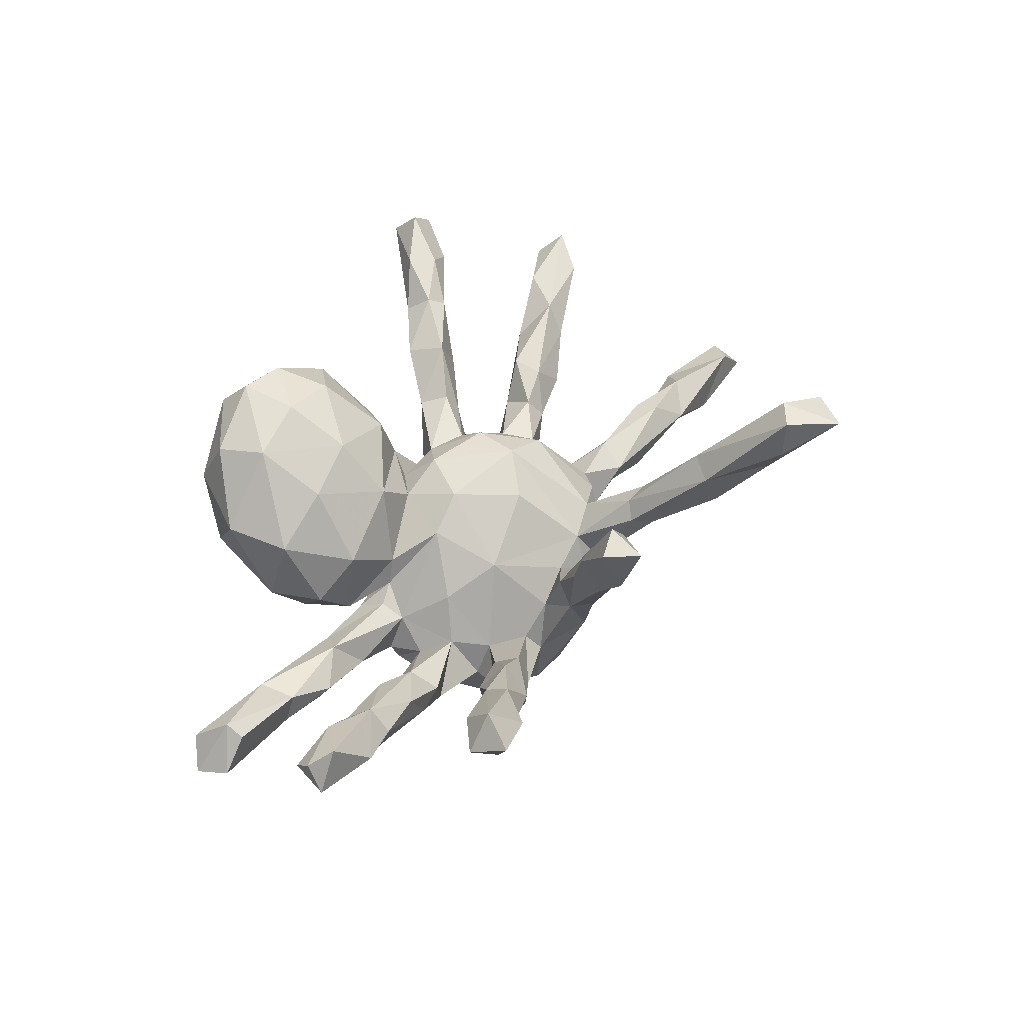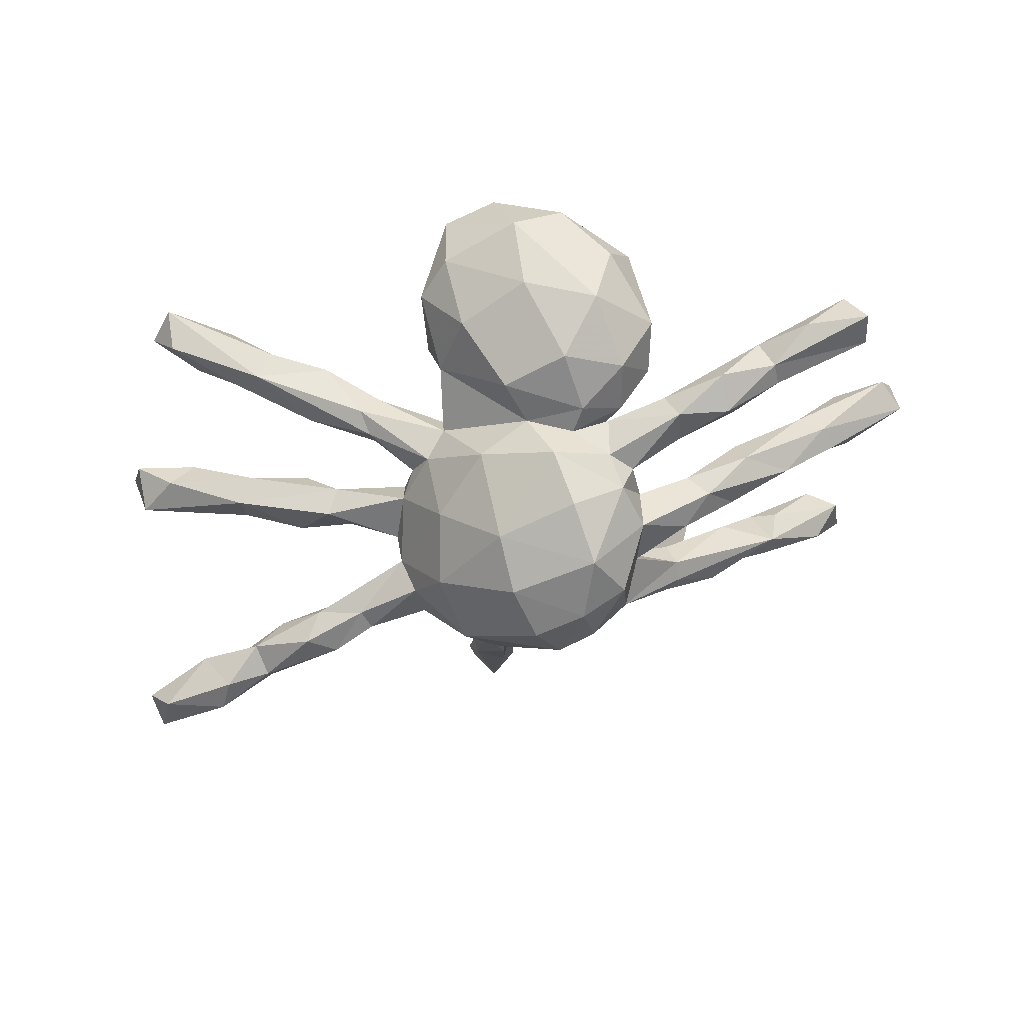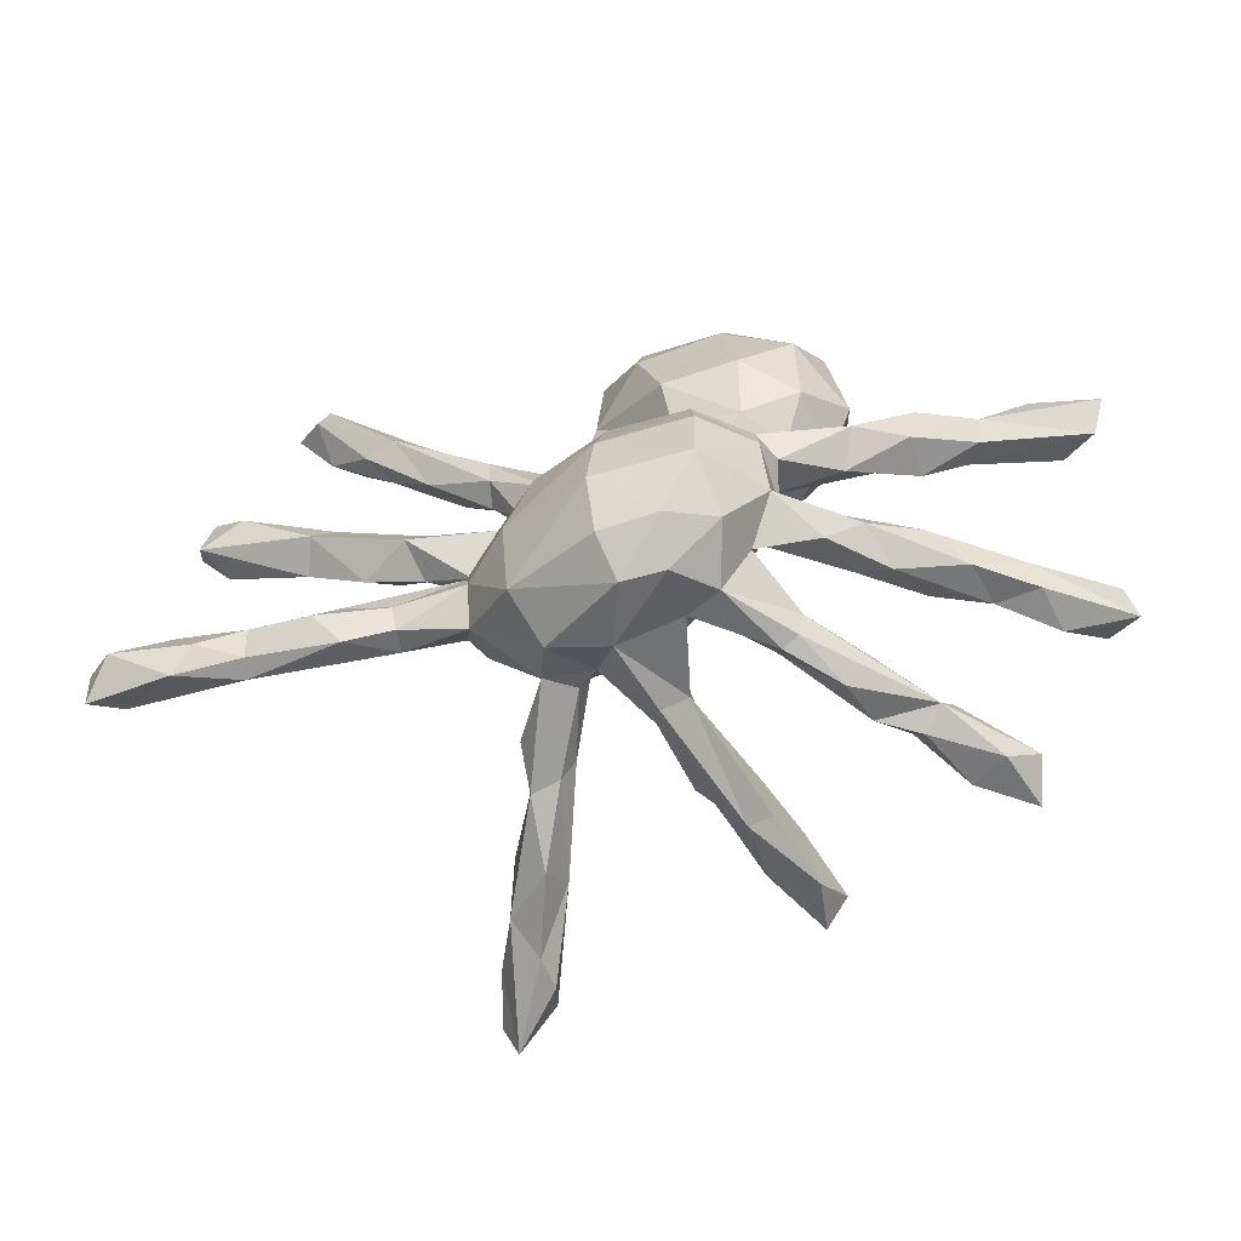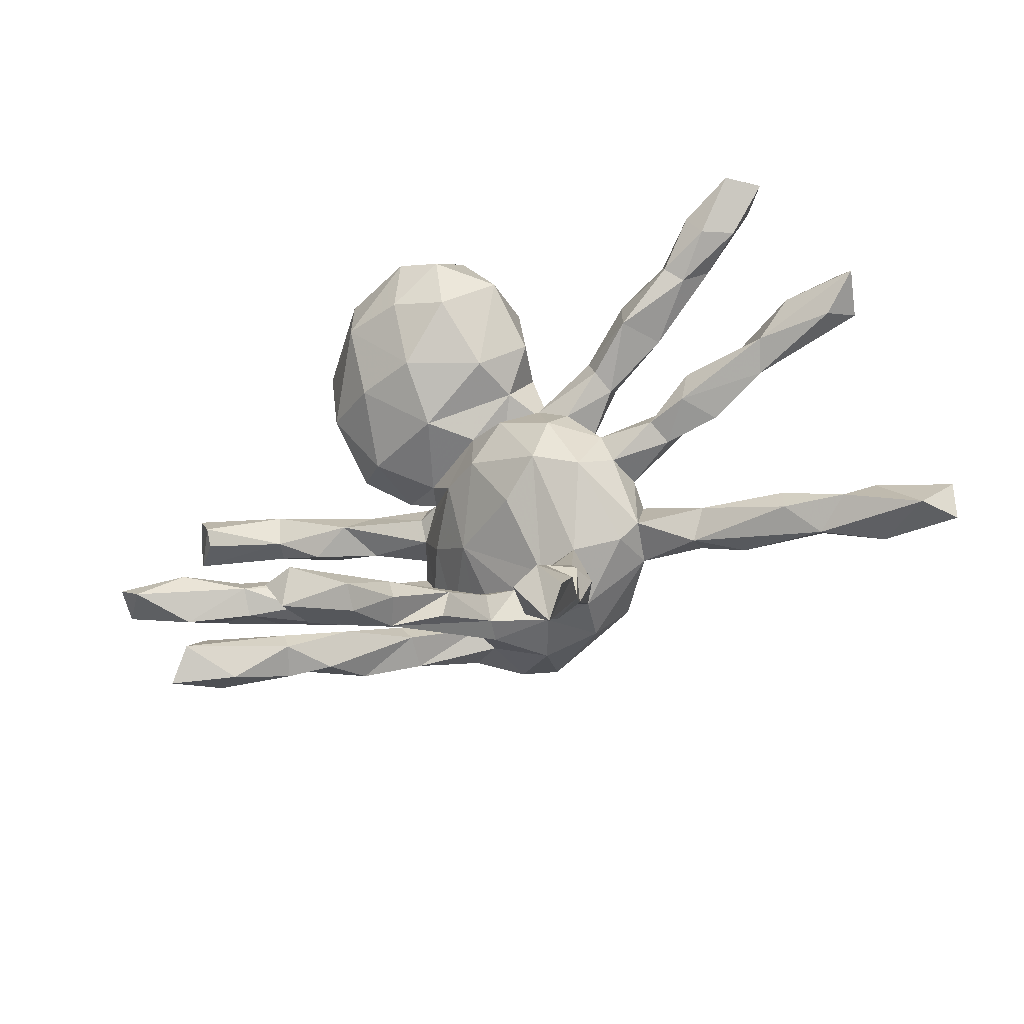
<metadata>
{"format":"obj","ext":"obj","renderer":"f3d","projection":"perspective","resolution":1024,"background":"white","views":[{"elev":47.7,"azim":-62.8,"up":"+Z"},{"elev":-60.1,"azim":-163.1,"up":"+Z"},{"elev":-32.1,"azim":-169.9,"up":"+Y"},{"elev":-41.9,"azim":25.3,"up":"+Y"}]}
</metadata>
<code>
v 0.2757 -0.6677 0.3544
v 0.2193 -0.5587 0.24
v 0.3077 -0.6144 0.3736
v 0.2621 -0.5017 0.2045
v 0.2627 -0.5577 0.3716
v 0.2052 -0.5852 0.2949
v 0.2166 -0.5832 0.3647
v 0.296 -0.5431 0.3028
v -0.2199 -0.4801 0.3782
v -0.5777 -0.3946 0.1787
v -0.5317 -0.3542 0.08235
v 0.1903 -0.4687 0.1279
v -0.1433 -0.4347 0.2658
v -0.2227 -0.4462 0.2805
v -0.4756 -0.3753 0.1247
v -0.1331 -0.4087 0.31
v 0.2058 -0.4119 0.2089
v -0.2562 -0.4218 0.3811
v -0.5848 -0.3248 0.1372
v 0.2512 -0.4111 0.1788
v -0.1997 -0.4127 0.396
v -0.4137 -0.331 0.03406
v -0.05051 -0.357 0.1012
v -0.164 -0.3783 0.1662
v 0.1989 -0.3712 0.04506
v -0.2 -0.355 0.2774
v -0.1243 -0.398 0.1588
v -0.5326 -0.2914 0.1563
v -0.5374 -0.3378 0.2046
v -0.3061 -0.2945 -0.06911
v -0.3917 -0.3003 0.08234
v 0.1663 -0.4508 0.1936
v -0.4065 -0.2641 0.07604
v -0.4585 -0.2661 0.06331
v -0.3387 -0.3145 0.008131
v -0.008658 -0.2991 -0.01457
v -0.02202 -0.305 -0.06282
v -0.2443 -0.2375 -0.1356
v -0.4424 -0.291 0.01264
v -0.09591 -0.376 0.2072
v 0.1272 -0.316 0.04792
v -0.1486 -0.3178 0.161
v 0.1502 -0.3525 0.03945
v -0.1119 -0.3266 0.1973
v -0.2997 -0.2485 0.0183
v -0.218 -0.257 -0.1285
v 0.1513 -0.2974 0.07431
v -0.008308 -0.2532 0.006806
v -0.0661 -0.2738 -0.04137
v -0.3514 -0.2195 -0.008502
v -0.2081 -0.2303 -0.07107
v -0.09972 -0.1919 -0.1458
v 0.02534 -0.2658 -0.1953
v -0.03642 -0.3104 0.1066
v -0.0828 -0.2181 -0.1852
v 0.066 -0.2525 -0.1105
v 0.2084 -0.2966 0.007408
v 0.1544 -0.2512 -0.1001
v -0.2358 -0.1917 -0.07727
v -0.2517 -0.1998 -0.1311
v -0.1409 -0.2056 -0.2272
v -0.06447 -0.2488 0.02015
v 0.1016 -0.2556 -0.06805
v -0.7578 -0.118 0.09791
v 0.1324 -0.2523 -0.1876
v -0.000143 -0.2233 -0.3009
v -0.6365 -0.1487 0.0718
v 0.1984 -0.3086 0.07795
v -0.7065 -0.1169 0.1591
v -0.07334 -0.2076 -0.2974
v 0.1793 -0.1769 -0.2407
v -0.7503 -0.08964 0.1525
v -0.5342 -0.1238 0.01246
v -0.1545 -0.1365 -0.1472
v 0.09347 -0.212 -0.02045
v -0.04285 -0.2074 -0.0961
v -0.4365 -0.116 -0.01488
v -0.3889 -0.1154 -0.1001
v 0.0243 -0.2086 -0.05018
v -0.06589 -0.1028 -0.005247
v -0.5067 -0.09816 -0.06571
v -0.6095 -0.1092 0.000966
v -0.07154 -0.1353 -0.3443
v -0.6349 -0.06023 0.1103
v 0.0279 -0.1552 -0.337
v -0.3316 -0.1134 -0.09664
v -0.7352 -0.05523 0.1124
v 0.6142 -0.2218 -0.1261
v -0.1556 -0.127 -0.3015
v 0.2642 -0.166 -0.1236
v 0.7173 -0.2352 -0.1809
v -0.5953 -0.06431 -0.000805
v 0.2499 -0.1713 -0.04031
v -0.1861 -0.1245 -0.2044
v -0.1918 -0.06929 -0.1311
v -0.5277 -0.08386 0.05003
v 0.86 -0.2565 -0.1556
v 0.457 -0.1864 -0.1543
v 0.8131 -0.2407 -0.1031
v 0.3767 -0.179 -0.09516
v -0.2934 -0.09756 -0.1774
v -0.5519 -0.04689 0.02958
v -0.4216 -0.0383 -0.02511
v 0.2614 -0.101 -0.1503
v 0.6099 -0.1994 -0.1561
v -0.4388 -0.03706 -0.08154
v 0.3842 -0.1241 -0.1413
v 0.3754 -0.1636 -0.1382
v 0.1692 -0.1966 -0.003586
v -0.3399 -0.05923 -0.06631
v -0.3526 -0.05757 -0.147
v -0.1489 -0.03965 -0.05283
v 0.8661 -0.1946 -0.1341
v 0.4065 -0.1261 -0.07222
v 0.1922 -0.05358 -0.2242
v 0.6851 -0.1845 -0.1849
v 0.5634 -0.1789 -0.07683
v 0.04259 -0.05283 -0.3318
v 0.1376 -0.03766 0.1102
v 0.6741 -0.1809 -0.09033
v 0.7256 -0.1401 -0.1361
v -0.319 -0.02456 -0.124
v 0.503 -0.1421 -0.1681
v 0.4686 -0.1075 -0.1269
v -0.2206 -0.03971 -0.2316
v 0.8194 -0.1906 -0.1896
v 0.6147 -0.1393 -0.1405
v 0.5598 -0.134 -0.08814
v 0.2838 -0.1377 -0.04754
v -0.1228 -0.0285 -0.342
v 0.06436 -0.09234 0.07258
v -0.2246 -0.01332 -0.1584
v 0.2651 -0.02161 0.01797
v 0.04009 0.0439 -0.2823
v -0.2028 0.08254 -0.08322
v 0.2779 -0.05752 -0.0976
v -0.3256 0.06109 -0.1194
v -0.4301 0.1006 -0.1373
v -0.4416 0.0665 -0.07701
v -0.2282 0.05461 -0.1778
v -0.5142 0.103 -0.04311
v 0.2176 -0.05939 0.07716
v -0.5344 0.1085 -0.09263
v -0.114 0.07374 -0.2856
v -0.7139 0.1272 -0.05917
v -0.2017 0.03921 -0.1048
v -0.6621 0.1202 -0.003683
v -0.2052 0.0509 -0.2318
v 0.2789 -0.0261 -0.0525
v -0.7295 0.1845 -0.06967
v -0.1952 0.1013 -0.1846
v 0.1643 0.05058 0.0976
v -0.1596 0.0904 -0.06524
v 0.3685 0.00652 -0.008764
v -0.3666 0.09976 -0.05105
v 0.3508 0.03233 0.03129
v -0.07768 0.02201 0.04007
v -0.5373 0.1494 -0.09739
v -0.004281 0.02038 0.08546
v -0.517 0.1716 -0.03901
v -0.6612 0.1521 0.01601
v -0.2048 0.1358 -0.1153
v 0.3949 0.06349 -0.05045
v -0.4386 0.1657 -0.111
v -0.3412 0.1261 -0.1467
v -0.3184 0.1416 -0.09483
v 0.05874 0.1011 0.09001
v -0.0871 0.1359 0.1166
v -0.1407 0.09193 -0.01467
v -0.6165 0.197 -0.06051
v -0.6954 0.2026 -0.007375
v 0.2452 0.03858 0.02672
v 0.238 0.05784 -0.05757
v 0.1561 0.06486 -0.1742
v -0.01979 0.121 0.05013
v 0.4704 0.02186 -0.000127
v 0.2063 0.09801 -0.02787
v -0.1365 0.1431 -0.1333
v -0.2985 0.168 -0.01543
v -0.231 0.1262 0.05818
v 0.1631 0.1315 -0.06369
v 0.3686 0.0926 -0.01222
v 0.1842 0.1047 0.04655
v 0.5775 0.06601 0.03328
v -0.2331 0.1437 -0.09148
v -0.09776 0.148 -0.2049
v 0.4245 0.04449 0.05277
v 0.04338 0.1583 -0.1568
v -0.05591 0.1829 -0.1181
v -0.1674 0.1853 -0.1349
v 0.1213 0.1439 0.04338
v -0.2016 0.2151 0.1788
v 0.04191 0.1638 0.02732
v 0.06611 0.199 0.06311
v -0.305 0.2358 0.1089
v 0.04368 0.214 0.1543
v 0.1209 0.1634 -0.02519
v 0.4361 0.1051 0.05001
v 0.2678 0.1576 0.02263
v 0.7335 0.1108 0.08353
v 0.2663 0.1911 -0.01084
v 0.2318 0.2284 0.04457
v 0.5986 0.1049 0.08236
v -0.2612 0.235 -0.1036
v 0.7716 0.1397 0.02916
v 0.3367 0.2327 0.1163
v 0.2539 0.1787 0.06537
v 0.5358 0.1474 0.02768
v 0.568 0.118 -0.009167
v -0.3307 0.2614 -0.008433
v 0.2713 0.2379 0.006704
v -0.08973 0.222 0.2108
v 0.1166 0.2867 0.09429
v 0.6972 0.1867 0.02341
v -0.164 0.2966 -0.1248
v 0.6593 0.1765 0.08848
v 0.3811 0.2312 0.04022
v 0.4663 0.2981 0.114
v -0.03781 0.2679 -0.1195
v 0.7953 0.1723 0.1108
v 0.763 0.2142 0.07166
v 0.006179 0.3156 0.2505
v -0.2897 0.4024 0.04057
v 0.09051 0.2807 0.002886
v -0.3158 0.3534 0.1193
v -0.2047 0.3336 0.2424
v -0.09159 0.3355 0.2692
v -0.1233 0.4256 -0.03463
v 0.0139 0.3793 -0.03947
v 0.4375 0.3205 0.1375
v 0.4237 0.3658 0.1042
v 0.3241 0.3066 0.0876
v -0.2483 0.3688 -0.05857
v -0.00292 0.422 0.2624
v 0.0901 0.4111 0.06784
v -0.2151 0.4302 0.2172
v -0.08193 0.4476 0.2674
v 0.5011 0.4016 0.1707
v 0.5079 0.3317 0.08204
v 0.09465 0.3804 0.195
v 0.5302 0.3554 0.168
v 0.4549 0.3465 0.05897
v -0.1282 0.5059 0.06952
v 0.02071 0.4712 0.06127
v -0.216 0.4801 0.1188
v 0.01251 0.5016 0.1741
v 0.5832 0.361 0.1331
v -0.08631 0.5055 0.2072
v 0.6064 0.4344 0.1026
v 0.6 0.4428 0.2034
v 0.6003 0.493 0.153
v 0.6539 0.4387 0.1587
f 236 226 237
f 8 1 4
f 7 5 17
f 14 27 13
f 13 27 40
f 16 13 40
f 27 14 24
f 24 14 26
f 10 15 29
f 19 29 28
f 10 29 19
f 16 40 44
f 21 16 44
f 21 44 26
f 26 44 42
f 212 222 227
f 212 227 226
f 227 222 234
f 227 234 237
f 226 227 237
f 3 1 8
f 1 7 6
f 1 6 2
f 9 13 16
f 9 14 13
f 14 18 26
f 26 18 21
f 7 1 5
f 1 3 5
f 5 3 8
f 14 9 18
f 9 21 18
f 9 16 21
f 104 71 115
f 105 98 123
f 127 105 123
f 116 105 127
f 91 105 116
f 91 116 126
f 99 88 91
f 113 97 126
f 97 91 126
f 99 97 113
f 97 99 91
f 61 60 94
f 61 94 89
f 70 61 89
f 65 66 71
f 53 55 70
f 53 70 66
f 65 53 66
f 130 144 134
f 118 130 134
f 118 134 115
f 89 125 130
f 130 83 89
f 118 83 130
f 85 83 118
f 71 85 118
f 71 118 115
f 83 70 89
f 85 66 83
f 66 70 83
f 71 66 85
f 63 41 75
f 43 41 63
f 58 43 63
f 25 43 58
f 25 58 57
f 51 30 46
f 35 30 51
f 228 215 233
f 219 215 228
f 219 228 229
f 215 204 233
f 204 185 179
f 190 185 204
f 189 219 224
f 197 189 224
f 197 188 189
f 181 188 197
f 177 181 201
f 209 163 182
f 166 164 160
f 166 165 164
f 165 166 162
f 209 176 163
f 165 138 164
f 38 30 39
f 95 74 112
f 110 86 95
f 74 80 112
f 42 44 62
f 180 192 195
f 222 196 240
f 27 54 40
f 44 40 54
f 24 26 42
f 29 31 33
f 28 29 33
f 28 33 34
f 34 19 28
f 64 67 69
f 72 69 84
f 64 69 72
f 64 72 87
f 87 72 84
f 212 168 196
f 212 196 222
f 192 212 226
f 195 192 226
f 225 226 236
f 234 222 240
f 237 234 246
f 234 240 246
f 237 246 248
f 236 237 248
f 245 236 248
f 1 2 4
f 2 6 32
f 32 6 7
f 8 4 17
f 17 5 8
f 32 7 17
f 17 4 20
f 90 129 93
f 90 100 129
f 100 117 114
f 114 117 128
f 88 117 100
f 86 78 101
f 51 52 59
f 52 80 74
f 52 76 80
f 59 52 74
f 58 90 93
f 38 39 60
f 46 52 51
f 55 49 76
f 53 37 49
f 75 56 63
f 36 56 79
f 79 56 75
f 58 63 56
f 36 37 56
f 30 38 46
f 190 215 219
f 189 190 219
f 190 204 215
f 178 190 189
f 60 59 74
f 178 153 185
f 58 65 90
f 88 98 105
f 100 98 88
f 117 88 120
f 91 88 105
f 88 99 120
f 94 60 74
f 65 71 90
f 61 38 60
f 46 38 61
f 52 46 55
f 55 46 61
f 55 76 52
f 53 49 55
f 56 65 58
f 53 65 56
f 37 53 56
f 134 186 188
f 134 188 174
f 148 151 186
f 144 148 186
f 130 148 144
f 134 144 186
f 174 115 134
f 116 127 121
f 116 121 126
f 126 121 113
f 89 94 125
f 55 61 70
f 130 125 148
f 102 96 103
f 96 110 103
f 96 77 110
f 131 75 119
f 142 133 172
f 100 90 108
f 109 142 119
f 80 131 159
f 157 80 159
f 152 142 172
f 141 161 147
f 147 161 145
f 145 161 150
f 152 172 183
f 152 183 191
f 152 191 167
f 159 167 175
f 175 157 159
f 168 175 194
f 180 169 168
f 169 175 168
f 169 157 175
f 161 160 171
f 150 161 171
f 191 183 207
f 202 191 207
f 175 167 193
f 193 167 191
f 175 193 194
f 179 180 195
f 179 195 210
f 75 109 119
f 73 67 82
f 73 77 96
f 73 82 81
f 39 33 50
f 49 42 62
f 54 36 48
f 39 34 33
f 30 35 39
f 22 35 31
f 35 22 39
f 45 35 51
f 31 35 45
f 24 42 49
f 37 27 49
f 49 27 24
f 36 27 37
f 23 36 54
f 23 27 36
f 68 25 57
f 22 11 39
f 12 43 25
f 244 228 243
f 239 242 249
f 228 233 243
f 47 68 109
f 188 186 189
f 151 165 162
f 151 178 186
f 178 151 162
f 186 178 189
f 181 174 188
f 140 137 165
f 151 140 165
f 148 140 151
f 136 174 173
f 136 115 174
f 148 132 140
f 125 132 148
f 132 125 122
f 140 132 146
f 104 115 136
f 107 104 136
f 124 136 114
f 107 136 124
f 123 107 124
f 127 124 128
f 123 124 127
f 128 120 127
f 127 120 121
f 128 117 120
f 120 99 121
f 121 99 113
f 125 111 122
f 101 111 125
f 94 101 125
f 101 95 86
f 94 95 101
f 95 94 74
f 90 71 104
f 108 104 107
f 108 90 104
f 107 98 108
f 98 100 108
f 98 107 123
f 229 228 244
f 235 229 244
f 199 217 206
f 242 232 231
f 33 45 50
f 203 200 220
f 203 220 216
f 206 217 218
f 207 199 206
f 207 206 202
f 202 206 232
f 196 194 213
f 213 194 224
f 210 225 223
f 220 221 216
f 218 217 239
f 206 218 230
f 232 206 230
f 213 224 235
f 247 218 239
f 230 218 241
f 232 230 231
f 233 223 243
f 223 245 243
f 239 249 247
f 247 249 252
f 249 242 251
f 242 231 251
f 244 243 246
f 249 251 252
f 231 238 251
f 233 210 223
f 224 229 235
f 211 202 232
f 242 211 232
f 201 211 242
f 217 201 242
f 217 242 239
f 220 205 221
f 204 210 233
f 211 197 202
f 217 199 201
f 208 216 214
f 209 208 214
f 214 216 221
f 205 214 221
f 200 205 220
f 204 179 210
f 194 197 224
f 193 197 194
f 193 191 197
f 191 202 197
f 181 197 211
f 201 181 211
f 199 177 201
f 183 199 207
f 203 216 208
f 183 177 199
f 224 219 229
f 205 209 214
f 178 185 190
f 162 153 178
f 173 181 177
f 173 174 181
f 163 173 182
f 176 154 163
f 184 176 209
f 145 158 143
f 138 158 164
f 138 143 158
f 138 139 143
f 137 139 138
f 155 135 166
f 155 146 135
f 155 137 146
f 139 137 155
f 166 135 162
f 146 137 140
f 135 153 162
f 135 146 153
f 149 136 173
f 149 173 163
f 154 149 163
f 110 132 122
f 95 112 146
f 149 129 136
f 129 114 136
f 114 128 124
f 111 81 106
f 111 78 81
f 122 106 103
f 122 111 106
f 101 78 111
f 110 95 132
f 129 100 114
f 137 138 165
f 132 95 146
f 158 145 150
f 158 160 164
f 172 133 156
f 153 157 169
f 141 155 160
f 139 141 143
f 141 145 143
f 161 141 160
f 145 141 147
f 176 184 187
f 156 154 187
f 154 176 187
f 156 187 198
f 172 156 182
f 173 172 182
f 182 156 198
f 172 173 177
f 172 177 183
f 185 169 180
f 185 153 169
f 185 180 179
f 160 155 166
f 160 158 170
f 158 150 170
f 171 160 170
f 150 171 170
f 200 184 205
f 184 200 203
f 184 209 205
f 184 203 187
f 198 187 203
f 209 182 208
f 182 198 208
f 198 203 208
f 11 15 10
f 11 10 19
f 15 31 29
f 54 27 23
f 4 2 12
f 2 32 12
f 243 248 246
f 251 238 250
f 250 252 251
f 243 245 248
f 235 244 246
f 240 235 246
f 250 247 252
f 238 241 250
f 241 247 250
f 225 236 245
f 213 235 240
f 231 230 238
f 230 241 238
f 196 213 240
f 225 195 226
f 195 225 210
f 168 212 192
f 223 225 245
f 241 218 247
f 168 194 196
f 180 168 192
f 159 119 167
f 119 142 152
f 131 119 159
f 87 84 102
f 92 87 102
f 84 96 102
f 92 64 87
f 82 64 92
f 67 64 82
f 84 69 96
f 67 73 96
f 69 67 96
f 62 44 48
f 44 54 48
f 47 17 68
f 19 34 39
f 31 45 33
f 32 17 47
f 41 32 47
f 43 32 41
f 17 20 68
f 12 32 43
f 20 25 68
f 4 25 20
f 11 19 39
f 15 11 22
f 15 22 31
f 4 12 25
f 119 152 167
f 139 155 141
f 58 93 109
f 110 122 103
f 48 36 79
f 62 48 79
f 76 49 62
f 45 51 59
f 50 45 59
f 60 50 59
f 39 50 60
f 57 58 109
f 68 57 109
f 41 47 75
f 47 109 75
f 62 79 76
f 79 75 80
f 76 79 80
f 80 75 131
f 77 78 86
f 78 77 73
f 78 73 81
f 81 82 92
f 109 93 142
f 77 86 110
f 81 92 106
f 92 102 106
f 102 103 106
f 93 129 142
f 142 129 133
f 129 149 133
f 112 80 157
f 146 112 157
f 133 154 156
f 133 149 154
f 146 157 153

</code>
